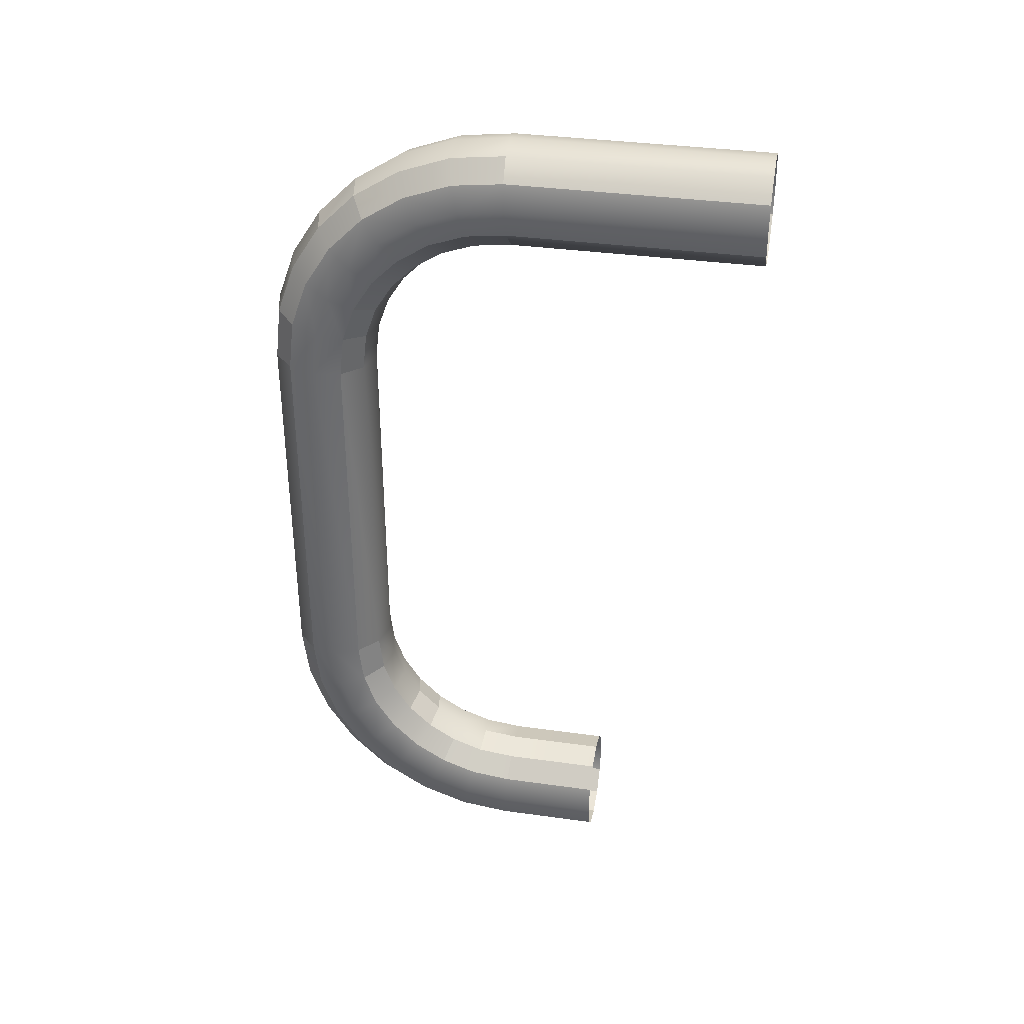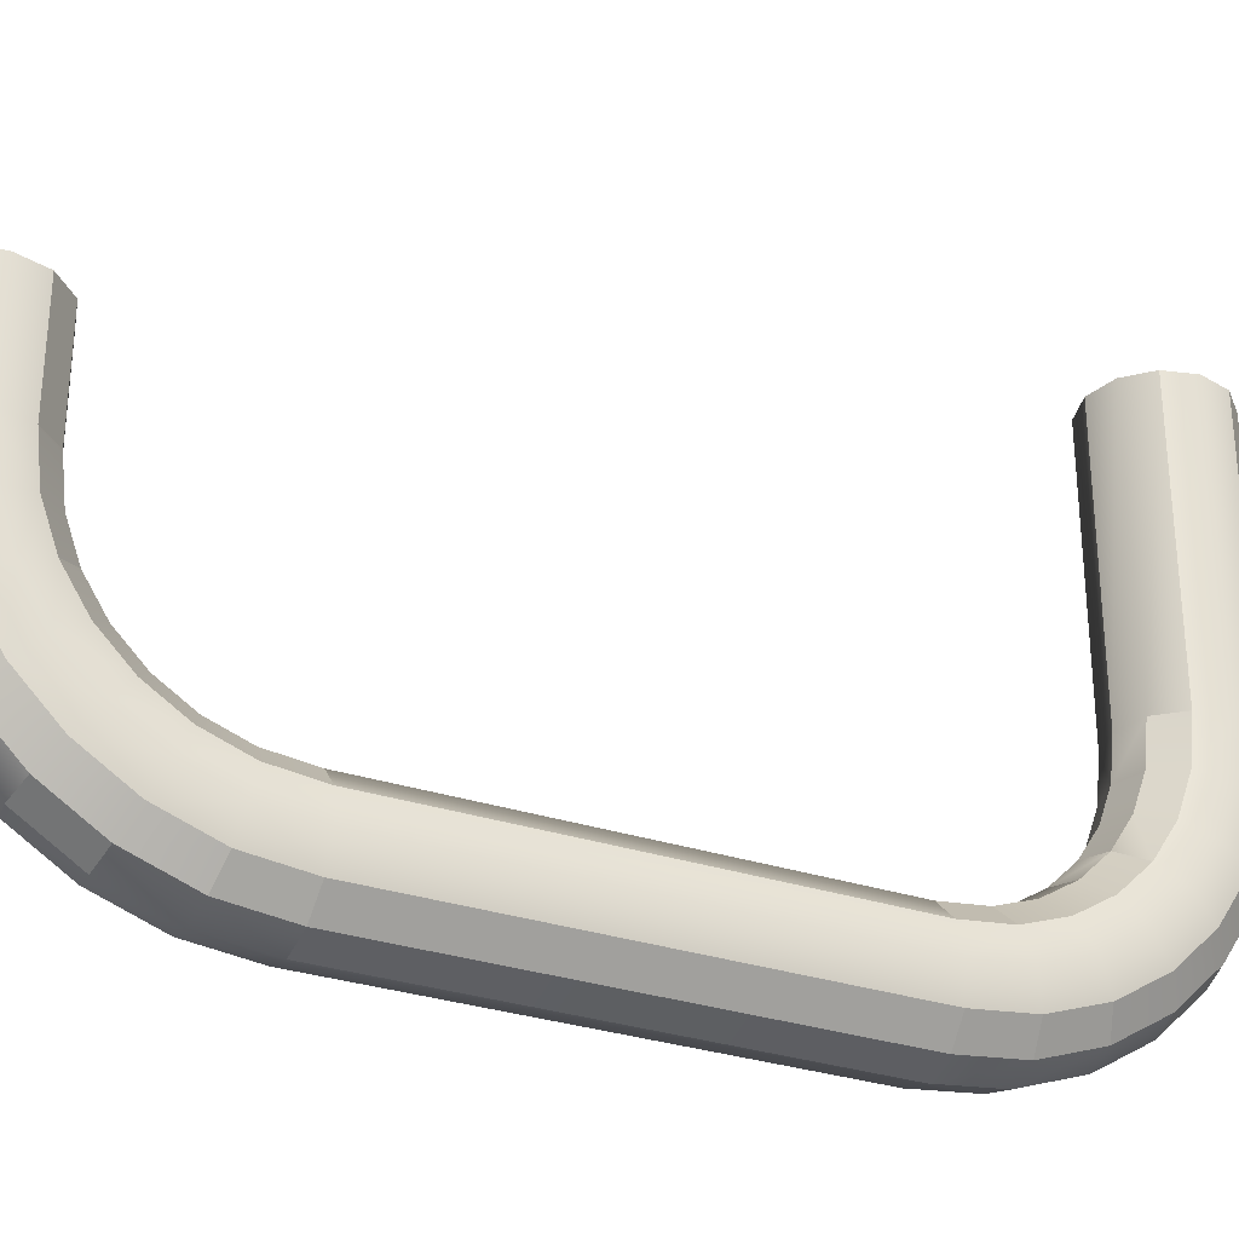
<metadata>
{"format":"obj","ext":"obj","renderer":"f3d","projection":"perspective","resolution":1024,"background":"white","views":[{"elev":35.7,"azim":100.4,"up":"+Z"},{"elev":-30.5,"azim":-115.5,"up":"+Y"}]}
</metadata>
<code>
o SM_Window_Handle13
v -0.004 0.02625 0.007059
v -0.006928 -0.01137 0.00413
v -0.004 -0.01154 0.007059
v -0.006928 0.02625 0.00413
v 0 -0.03484 -0.000153
v 0 -0.0407 -0.006019
v 0.004 -0.03986 -0.006693
v 0.004 -0.03416 -0.000994
v 0.006929 -0.02603 0.00071
v 0.006929 -0.03232 -0.003292
v 0.004 -0.02732 0.003356
v 0.006929 -0.0189 0.003262
v 0.004 -0.01957 0.006133
v 0.004 -0.01154 0.007059
v 0.006929 -0.01137 0.00413
v 0 -0.02815 -0.01609
v 0.004 -0.02544 -0.01187
v 0.004 -0.02899 -0.01541
v 0 -0.02477 -0.01271
v 0 -0.03484 -0.000153
v -0.004 -0.03986 -0.006693
v 0 -0.0407 -0.006019
v -0.004 -0.03416 -0.000994
v 0.004 -0.03341 -0.02446
v 0.004 -0.03169 -0.01966
v 0.006929 -0.03433 -0.01836
v 0.006929 -0.03628 -0.02379
v -0.006928 -0.04412 -0.02196
v -0.004 -0.04421 -0.01353
v -0.006928 -0.04157 -0.01483
v -0.004 -0.04699 -0.02129
v 0.006929 -0.04412 -0.02196
v 0.004 -0.04791 -0.02932
v 0.006929 -0.04499 -0.02948
v 0.004 -0.04699 -0.02129
v 0.004 -0.03341 -0.02446
v 0.006929 -0.03699 -0.02994
v 0.004 -0.03406 -0.03011
v 0.006929 -0.03628 -0.02379
v -0.004 -0.03341 -0.02446
v -0.004 -0.03406 -0.03011
v -0.006928 -0.03699 -0.02994
v -0.006928 -0.03628 -0.02379
v -0.004 -0.04791 -0.02932
v -0.004 -0.04699 -0.02129
v -0.006928 -0.04412 -0.02196
v -0.006928 -0.04499 -0.02948
v -0.004 -0.04791 -0.08605
v -0.004 -0.04791 -0.02932
v -0.006928 -0.04499 -0.02948
v -0.006928 -0.04499 -0.08588
v 0.006929 -0.03699 -0.08542
v 0.006929 -0.03628 -0.09158
v 0.004 -0.03341 -0.09091
v 0.004 -0.03406 -0.08525
v -0.004 -0.04791 -0.08605
v -0.006928 -0.04412 -0.09341
v -0.004 -0.04699 -0.09408
v -0.006928 -0.04499 -0.08588
v 0 -0.04518 -0.1023
v -0.004 -0.03986 -0.1087
v 0 -0.0407 -0.1093
v -0.004 -0.04421 -0.1018
v 0.004 -0.02544 -0.1035
v 0 -0.02815 -0.09928
v 0.004 -0.02899 -0.09995
v 0 -0.02477 -0.1027
v -0.004 -0.02544 -0.1035
v 0 -0.02815 -0.09928
v 0 -0.02477 -0.1027
v -0.004 -0.02899 -0.09995
v 0.006929 -0.01137 -0.1195
v 0.004 0.003965 -0.1224
v 0.006929 0.003965 -0.1195
v 0.004 -0.01154 -0.1224
v 0.006929 0.003965 -0.1115
v 0.004 -0.01074 -0.1086
v 0.006929 -0.01091 -0.1115
v 0.004 0.003965 -0.1086
v -0.006928 0.003965 -0.1115
v -0.004 -0.01074 -0.1086
v -0.004 0.003965 -0.1086
v -0.006928 -0.01091 -0.1115
v -0.004 0.003965 -0.1224
v -0.004 -0.01154 -0.1224
v -0.006928 -0.01137 -0.1195
v -0.006928 0.003965 -0.1195
v 0.006929 -0.01137 0.00413
v 0.006929 0.02625 0.00413
v 0.004 0.02625 0.007059
v 0.004 -0.01154 0.007059
v 0 0.02625 0.00813
v -0.004 -0.01154 0.007059
v -0.004 0.02625 0.007059
v 0 -0.0116 0.00813
v 0.004 -0.01957 0.006133
v -0.004 -0.01957 0.006133
v 0 -0.01981 0.007183
v 0.004 -0.02732 0.003356
v -0.004 -0.02732 0.003356
v 0 -0.0278 0.004325
v 0.004 -0.03416 -0.000994
v -0.004 -0.03416 -0.000994
v 0 -0.03484 -0.000153
v 0 -0.02477 -0.01271
v 0.004 -0.0212 -0.009168
v 0.004 -0.02544 -0.01187
v 0 -0.02072 -0.01014
v 0.004 -0.0164 -0.00745
v 0 -0.01615 -0.008501
v 0.004 -0.01074 -0.006798
v 0 -0.01068 -0.00787
v 0.004 0.02625 -0.006798
v 0 0.02625 -0.00787
v 0.006929 0.02625 -0.00387
v 0.006929 -0.01091 -0.00387
v -0.004 -0.0212 -0.009168
v 0 -0.02477 -0.01271
v -0.004 -0.02544 -0.01187
v 0 -0.02072 -0.01014
v -0.004 -0.0164 -0.00745
v 0 -0.01615 -0.008501
v -0.004 -0.01074 -0.006798
v 0 -0.01068 -0.00787
v -0.004 0.02625 -0.006798
v 0 0.02625 -0.00787
v -0.006928 0.02625 -0.00387
v -0.006928 -0.01091 -0.00387
v 0.004 -0.03416 -0.000994
v 0.006929 -0.03757 -0.008536
v 0.006929 -0.03232 -0.003292
v 0.004 -0.03986 -0.006693
v 0.006929 -0.04157 -0.01483
v 0.004 -0.04421 -0.01353
v 0.006929 -0.04412 -0.02196
v 0.004 -0.04699 -0.02129
v 0 -0.02815 -0.01609
v -0.004 -0.02544 -0.01187
v 0 -0.02477 -0.01271
v -0.004 -0.02899 -0.01541
v -0.006928 -0.02729 -0.00957
v -0.004 -0.0212 -0.009168
v -0.006928 -0.02249 -0.006521
v -0.004 -0.0164 -0.00745
v -0.006928 -0.01707 -0.00458
v -0.006928 -0.01091 -0.00387
v -0.004 -0.01074 -0.006798
v -0.004 -0.02899 -0.01541
v -0.006928 -0.02729 -0.00957
v -0.004 -0.02544 -0.01187
v -0.006928 -0.03129 -0.01357
v -0.004 -0.03169 -0.01966
v -0.006928 -0.03433 -0.01836
v -0.004 -0.03341 -0.02446
v -0.006928 -0.03628 -0.02379
v 0.004 -0.03169 -0.01966
v 0.006929 -0.03129 -0.01357
v 0.006929 -0.03433 -0.01836
v 0.004 -0.02899 -0.01541
v 0.006929 -0.02729 -0.00957
v 0.004 -0.02544 -0.01187
v 0.004 -0.0212 -0.009168
v 0.006929 -0.02249 -0.006521
v 0.004 -0.0164 -0.00745
v 0.006929 -0.01707 -0.00458
v 0.006929 -0.01091 -0.00387
v 0.004 -0.01074 -0.006798
v -0.004 -0.03986 -0.006693
v -0.006928 -0.04157 -0.01483
v -0.004 -0.04421 -0.01353
v -0.006928 -0.03757 -0.008536
v -0.004 -0.03416 -0.000994
v -0.006928 -0.03232 -0.003292
v -0.006928 -0.02603 0.00071
v -0.004 -0.02732 0.003356
v -0.006928 -0.0189 0.003262
v -0.004 -0.01957 0.006133
v -0.004 -0.01154 0.007059
v -0.006928 -0.01137 0.00413
v -0.004 -0.04791 -0.02932
v -0.004 -0.04791 -0.08605
v 0 -0.04899 -0.08611
v 0 -0.04899 -0.02925
v -0.004 -0.04699 -0.02129
v 0 -0.04804 -0.02105
v -0.004 -0.04421 -0.01353
v 0.004 -0.04421 -0.01353
v 0.004 -0.04699 -0.02129
v 0 -0.04518 -0.01306
v -0.004 -0.03986 -0.006693
v 0.004 -0.03986 -0.006693
v 0 -0.0407 -0.006019
v 0.006929 -0.03433 -0.097
v 0.004 -0.03341 -0.09091
v 0.006929 -0.03628 -0.09158
v 0.004 -0.03169 -0.09571
v 0.006929 -0.03129 -0.1018
v 0.004 -0.02899 -0.09995
v 0.006929 -0.02729 -0.1058
v 0.004 -0.02544 -0.1035
v 0.004 -0.0212 -0.1062
v 0.006929 -0.02249 -0.1088
v -0.004 -0.04421 -0.1018
v -0.004 -0.04699 -0.09408
v -0.006928 -0.04412 -0.09341
v -0.006928 -0.04157 -0.1005
v -0.004 -0.03986 -0.1087
v -0.006928 -0.03757 -0.1068
v -0.004 -0.03416 -0.1144
v -0.006928 -0.03232 -0.1121
v -0.006928 -0.02603 -0.1161
v -0.004 -0.02732 -0.1187
v 0.006929 -0.04157 -0.1005
v 0.004 -0.03986 -0.1087
v 0.006929 -0.03757 -0.1068
v 0.004 -0.04421 -0.1018
v 0.006929 -0.04412 -0.09341
v 0.004 -0.04699 -0.09408
v 0.004 -0.04791 -0.08605
v 0.006929 -0.04499 -0.08588
v 0.004 -0.01074 -0.1086
v 0 -0.01615 -0.1069
v 0.004 -0.0164 -0.1079
v 0 -0.01068 -0.1075
v 0.004 0.003965 -0.1086
v 0 0.003965 -0.1075
v 0 -0.0116 -0.1235
v 0 -0.01981 -0.1226
v -0.004 -0.01957 -0.1215
v -0.004 -0.01154 -0.1224
v 0 0.003965 -0.1235
v -0.004 0.003965 -0.1224
v 0.004 -0.01154 -0.1224
v 0 0.003965 -0.1235
v 0.004 0.003965 -0.1224
v 0 -0.0116 -0.1235
v 0.004 -0.01957 -0.1215
v 0 -0.01981 -0.1226
v 0.004 -0.02732 -0.1187
v -0.004 -0.02732 -0.1187
v -0.004 -0.01957 -0.1215
v 0 -0.0278 -0.1197
v 0.004 -0.03416 -0.1144
v -0.004 -0.03416 -0.1144
v 0 -0.03484 -0.1152
v -0.004 0.003965 -0.1086
v 0 -0.01068 -0.1075
v 0 0.003965 -0.1075
v -0.004 -0.01074 -0.1086
v 0 -0.01615 -0.1069
v -0.004 -0.0164 -0.1079
v 0 -0.02072 -0.1052
v 0.004 -0.0164 -0.1079
v -0.004 -0.0212 -0.1062
v 0.004 -0.0212 -0.1062
v 0 -0.02477 -0.1027
v -0.004 -0.02544 -0.1035
v 0.004 -0.02544 -0.1035
v 0 -0.04899 -0.02925
v 0.004 -0.04699 -0.02129
v 0 -0.04804 -0.02105
v 0.004 -0.04791 -0.02932
v 0.006929 -0.04499 -0.08588
v 0.006929 -0.04499 -0.02948
v 0.004 -0.04791 -0.08605
v 0 -0.04899 -0.08611
v 0.004 -0.04699 -0.09408
v -0.004 -0.04699 -0.09408
v -0.004 -0.04791 -0.08605
v 0 -0.04804 -0.09432
v -0.004 -0.04421 -0.1018
v 0.004 -0.04421 -0.1018
v 0 -0.04518 -0.1023
v 0.004 -0.03986 -0.1087
v 0 -0.0407 -0.1093
v -0.004 -0.03341 -0.09091
v -0.006928 -0.03699 -0.08542
v -0.004 -0.03406 -0.08525
v -0.006928 -0.03628 -0.09158
v -0.006928 -0.03433 -0.097
v -0.004 -0.03169 -0.09571
v -0.006928 -0.03129 -0.1018
v -0.004 -0.02899 -0.09995
v -0.006928 -0.02729 -0.1058
v -0.004 -0.02544 -0.1035
v -0.004 -0.0212 -0.1062
v -0.006928 -0.02249 -0.1088
v 0.004 -0.03986 -0.1087
v 0 -0.0407 -0.1093
v 0.004 -0.03416 -0.1144
v 0 -0.03484 -0.1152
v -0.004 -0.03416 -0.1144
v -0.004 -0.03986 -0.1087
v 0.004 -0.03416 -0.1144
v 0.006929 -0.03757 -0.1068
v 0.004 -0.03986 -0.1087
v 0.006929 -0.03232 -0.1121
v 0.006929 -0.02603 -0.1161
v 0.004 -0.02732 -0.1187
v 0.004 -0.02732 -0.1187
v 0.006929 -0.0189 -0.1186
v 0.006929 -0.02603 -0.1161
v 0.004 -0.01957 -0.1215
v 0.004 -0.01154 -0.1224
v 0.006929 -0.01137 -0.1195
v 0.006929 -0.02249 -0.1088
v 0.004 -0.0164 -0.1079
v 0.004 -0.0212 -0.1062
v 0.006929 -0.01707 -0.1108
v 0.006929 -0.01091 -0.1115
v 0.004 -0.01074 -0.1086
v -0.004 -0.0164 -0.1079
v -0.006928 -0.02249 -0.1088
v -0.004 -0.0212 -0.1062
v -0.006928 -0.01707 -0.1108
v -0.006928 -0.01091 -0.1115
v -0.004 -0.01074 -0.1086
v -0.006928 -0.0189 -0.1186
v -0.004 -0.02732 -0.1187
v -0.006928 -0.02603 -0.1161
v -0.004 -0.01957 -0.1215
v -0.004 -0.01154 -0.1224
v -0.006928 -0.01137 -0.1195
v 0.008 0.02625 0.00013
v 0.006929 -0.01091 -0.00387
v 0.006929 0.02625 -0.00387
v 0.008 -0.01114 0.00013
v 0.006929 0.02625 0.00413
v 0.006929 -0.01707 -0.00458
v 0.006929 -0.01137 0.00413
v 0.008 -0.01798 -0.000659
v 0.006929 -0.0189 0.003262
v 0.006929 -0.02603 0.00071
v 0.008 -0.02426 -0.002906
v 0.006929 -0.02249 -0.006521
v 0.006929 -0.03232 -0.003292
v 0.008 -0.0298 -0.006431
v 0.006929 -0.02729 -0.00957
v 0.006929 -0.03129 -0.01357
v 0.008 -0.03443 -0.01105
v 0.006929 -0.03757 -0.008536
v 0.006929 -0.03433 -0.01836
v 0.008 -0.03795 -0.0166
v 0.006929 -0.04157 -0.01483
v 0.006929 -0.03628 -0.02379
v 0.008 -0.0402 -0.02287
v 0.006929 -0.04412 -0.02196
v 0.006929 -0.04499 -0.02948
v 0.008 -0.04099 -0.02971
v 0.006929 -0.03699 -0.02994
v 0.006929 -0.03699 -0.08542
v 0.008 -0.04099 -0.08565
v 0.006929 -0.04499 -0.08588
v 0.006929 -0.03628 -0.09158
v 0.008 -0.0402 -0.09249
v 0.006929 -0.04412 -0.09341
v 0.006929 -0.04157 -0.1005
v 0.008 -0.03795 -0.09877
v 0.006929 -0.03433 -0.097
v 0.006929 -0.03757 -0.1068
v 0.008 -0.03443 -0.1043
v 0.006929 -0.03129 -0.1018
v 0.006929 -0.03232 -0.1121
v 0.008 -0.0298 -0.1089
v 0.006929 -0.02729 -0.1058
v 0.006929 -0.02249 -0.1088
v 0.008 -0.02426 -0.1125
v 0.006929 -0.02603 -0.1161
v 0.006929 -0.01707 -0.1108
v 0.008 -0.01798 -0.1147
v 0.006929 -0.0189 -0.1186
v 0.006929 -0.01137 -0.1195
v 0.008 -0.01114 -0.1155
v 0.006929 0.003965 -0.1195
v 0.006929 -0.01091 -0.1115
v 0.008 0.003965 -0.1155
v 0.006929 0.003965 -0.1115
v -0.006928 -0.01091 -0.00387
v -0.008 0.02625 0.00013
v -0.006928 0.02625 -0.00387
v -0.008 -0.01114 0.00013
v -0.006928 0.02625 0.00413
v -0.006928 -0.01707 -0.00458
v -0.006928 -0.01137 0.00413
v -0.008 -0.01798 -0.000659
v -0.006928 -0.0189 0.003262
v -0.006928 -0.02603 0.00071
v -0.008 -0.02426 -0.002906
v -0.006928 -0.02249 -0.006521
v -0.006928 -0.03232 -0.003292
v -0.008 -0.0298 -0.006431
v -0.006928 -0.02729 -0.00957
v -0.006928 -0.03129 -0.01357
v -0.008 -0.03443 -0.01105
v -0.006928 -0.03757 -0.008536
v -0.006928 -0.03433 -0.01836
v -0.008 -0.03795 -0.0166
v -0.006928 -0.04157 -0.01483
v -0.006928 -0.03628 -0.02379
v -0.008 -0.0402 -0.02287
v -0.006928 -0.04412 -0.02196
v -0.006928 -0.04499 -0.02948
v -0.008 -0.04099 -0.02971
v -0.006928 -0.03699 -0.02994
v -0.006928 -0.04499 -0.08588
v -0.008 -0.04099 -0.08565
v -0.006928 -0.03699 -0.08542
v -0.006928 -0.03628 -0.09158
v -0.008 -0.0402 -0.09249
v -0.006928 -0.04412 -0.09341
v -0.006928 -0.04157 -0.1005
v -0.008 -0.03795 -0.09877
v -0.006928 -0.03433 -0.097
v -0.006928 -0.03757 -0.1068
v -0.008 -0.03443 -0.1043
v -0.006928 -0.03129 -0.1018
v -0.006928 -0.03232 -0.1121
v -0.008 -0.0298 -0.1089
v -0.006928 -0.02729 -0.1058
v -0.006928 -0.02249 -0.1088
v -0.008 -0.02426 -0.1125
v -0.006928 -0.02603 -0.1161
v -0.006928 -0.01707 -0.1108
v -0.008 -0.01798 -0.1147
v -0.006928 -0.0189 -0.1186
v -0.006928 -0.01137 -0.1195
v -0.008 -0.01114 -0.1155
v -0.006928 0.003965 -0.1195
v -0.006928 -0.01091 -0.1115
v -0.008 0.003965 -0.1155
v -0.006928 0.003965 -0.1115
v 0.006929 -0.03699 -0.02994
v 0.006929 -0.03699 -0.08542
v 0.004 -0.03406 -0.08525
v 0.004 -0.03406 -0.03011
v 0 -0.03299 -0.08519
v 0 -0.03236 -0.09066
v 0.004 -0.03341 -0.09091
v 0 -0.03299 -0.03017
v 0 -0.03072 -0.09523
v 0.004 -0.03169 -0.09571
v -0.004 -0.03406 -0.08525
v 0.004 -0.02899 -0.09995
v 0 -0.02815 -0.09928
v -0.004 -0.03341 -0.09091
v -0.004 -0.03169 -0.09571
v -0.004 -0.02899 -0.09995
v -0.004 -0.03406 -0.03011
v -0.006928 -0.03699 -0.08542
v -0.006928 -0.03699 -0.02994
v 0 -0.03236 -0.02471
v -0.004 -0.03341 -0.02446
v 0.004 -0.03341 -0.02446
v 0 -0.03072 -0.02013
v -0.004 -0.03169 -0.01966
v 0.004 -0.03169 -0.01966
v 0 -0.02815 -0.01609
v -0.004 -0.02899 -0.01541
v 0.004 -0.02899 -0.01541
f 1 2 3
f 2 1 4
f 5 6 7
f 8 5 7
f 9 8 10
f 8 9 11
f 12 11 9
f 11 12 13
f 12 14 13
f 14 12 15
f 16 17 18
f 17 16 19
f 20 21 22
f 21 20 23
f 24 25 26
f 26 27 24
f 28 29 30
f 29 28 31
f 32 33 34
f 33 32 35
f 36 37 38
f 37 36 39
f 40 41 42
f 40 42 43
f 44 45 46
f 46 47 44
f 48 49 50
f 50 51 48
f 52 53 54
f 52 54 55
f 56 57 58
f 57 56 59
f 60 61 62
f 61 60 63
f 64 65 66
f 65 64 67
f 68 69 70
f 69 68 71
f 72 73 74
f 73 72 75
f 76 77 78
f 77 76 79
f 80 81 82
f 81 80 83
f 84 85 86
f 86 87 84
f 88 89 90
f 90 91 88
f 91 90 92
f 93 92 94
f 92 95 91
f 92 93 95
f 96 91 95
f 97 95 93
f 95 98 96
f 95 97 98
f 99 96 98
f 100 98 97
f 98 101 99
f 98 100 101
f 99 101 102
f 103 101 100
f 101 104 102
f 101 103 104
f 105 106 107
f 106 105 108
f 108 109 106
f 109 108 110
f 110 111 109
f 111 110 112
f 113 112 114
f 112 113 111
f 115 111 113
f 111 115 116
f 117 118 119
f 118 117 120
f 121 120 117
f 120 121 122
f 123 122 121
f 122 123 124
f 124 125 126
f 125 124 123
f 123 127 125
f 127 123 128
f 129 130 131
f 130 129 132
f 133 130 132
f 133 132 134
f 135 133 134
f 134 136 135
f 137 138 139
f 138 137 140
f 141 142 138
f 142 141 143
f 143 144 142
f 144 143 145
f 146 144 145
f 144 146 147
f 148 149 150
f 149 148 151
f 152 151 148
f 151 152 153
f 154 153 152
f 153 154 155
f 156 157 158
f 156 159 157
f 159 160 157
f 160 159 161
f 162 160 161
f 160 162 163
f 164 163 162
f 163 164 165
f 164 166 165
f 166 164 167
f 168 169 170
f 169 168 171
f 172 171 168
f 171 172 173
f 172 174 173
f 174 172 175
f 175 176 174
f 176 175 177
f 178 176 177
f 176 178 179
f 180 181 182
f 182 183 180
f 184 180 183
f 183 185 184
f 186 184 185
f 187 185 188
f 185 189 186
f 185 187 189
f 190 186 189
f 191 189 187
f 192 190 189
f 189 191 192
f 193 194 195
f 194 193 196
f 197 196 193
f 196 197 198
f 199 198 197
f 198 199 200
f 199 201 200
f 201 199 202
f 203 204 205
f 203 205 206
f 207 203 206
f 207 206 208
f 209 207 208
f 209 208 210
f 211 209 210
f 209 211 212
f 213 214 215
f 214 213 216
f 217 216 213
f 216 217 218
f 219 218 217
f 217 220 219
f 221 222 223
f 222 221 224
f 225 224 221
f 224 225 226
f 227 228 229
f 229 230 227
f 231 227 230
f 230 232 231
f 233 234 235
f 234 233 236
f 237 236 233
f 236 237 238
f 239 238 237
f 240 241 238
f 238 239 242
f 238 242 240
f 243 242 239
f 244 240 242
f 242 243 245
f 245 244 242
f 246 247 248
f 247 246 249
f 249 250 247
f 250 249 251
f 251 252 250
f 252 253 250
f 252 251 254
f 253 252 255
f 254 256 252
f 256 255 252
f 256 254 257
f 255 256 258
f 259 260 261
f 260 259 262
f 263 264 262
f 262 265 263
f 265 262 259
f 259 266 265
f 267 265 266
f 268 266 269
f 266 270 267
f 266 268 270
f 271 270 268
f 272 267 270
f 270 271 273
f 270 273 272
f 272 273 274
f 273 275 274
f 276 277 278
f 277 276 279
f 280 279 276
f 280 276 281
f 282 280 281
f 282 281 283
f 284 282 283
f 284 283 285
f 286 284 285
f 284 286 287
f 288 289 290
f 289 291 290
f 289 292 291
f 292 289 293
f 294 295 296
f 295 294 297
f 294 298 297
f 298 294 299
f 300 301 302
f 301 300 303
f 304 301 303
f 301 304 305
f 306 307 308
f 307 306 309
f 310 307 309
f 307 310 311
f 312 313 314
f 313 312 315
f 312 316 315
f 316 312 317
f 318 319 320
f 319 318 321
f 318 322 321
f 322 318 323
f 324 325 326
f 325 324 327
f 328 327 324
f 327 329 325
f 328 330 327
f 330 331 327
f 329 327 331
f 331 330 332
f 333 331 332
f 334 329 331
f 331 333 334
f 329 334 335
f 336 334 333
f 337 335 334
f 334 336 337
f 335 337 338
f 337 339 338
f 336 340 337
f 339 337 340
f 340 336 341
f 340 342 339
f 343 340 341
f 342 340 343
f 343 341 344
f 345 342 343
f 346 343 344
f 343 346 345
f 344 347 346
f 348 346 347
f 349 345 346
f 346 348 349
f 345 349 350
f 351 350 349
f 352 349 348
f 349 352 351
f 348 353 352
f 351 352 354
f 353 355 352
f 352 355 354
f 353 356 355
f 357 355 356
f 358 354 355
f 355 357 358
f 354 358 359
f 360 358 357
f 361 359 358
f 358 360 361
f 359 361 362
f 363 361 360
f 364 362 361
f 361 363 364
f 362 364 365
f 364 366 365
f 363 367 364
f 366 364 367
f 367 363 368
f 367 369 366
f 368 370 367
f 369 367 370
f 370 368 371
f 372 370 371
f 373 369 370
f 370 372 373
f 374 373 372
f 369 373 375
f 373 374 376
f 376 375 373
f 375 376 377
f 378 379 380
f 379 378 381
f 381 382 379
f 383 381 378
f 382 381 384
f 385 384 381
f 381 383 385
f 384 385 386
f 385 387 386
f 383 388 385
f 387 385 388
f 388 383 389
f 388 390 387
f 389 391 388
f 390 388 391
f 391 389 392
f 393 391 392
f 394 390 391
f 391 393 394
f 390 394 395
f 396 394 393
f 397 395 394
f 394 396 397
f 395 397 398
f 399 397 396
f 400 398 397
f 397 399 400
f 398 400 401
f 400 402 401
f 400 399 403
f 400 403 402
f 399 404 403
f 405 402 403
f 406 403 404
f 403 406 405
f 404 407 406
f 408 406 407
f 409 405 406
f 406 408 409
f 405 409 410
f 411 410 409
f 412 409 408
f 411 409 412
f 412 408 413
f 414 411 412
f 415 412 413
f 414 412 415
f 415 413 416
f 417 414 415
f 416 418 415
f 417 415 418
f 418 416 419
f 420 418 419
f 421 417 418
f 418 420 421
f 417 421 422
f 423 421 420
f 424 422 421
f 421 423 424
f 422 424 425
f 424 426 425
f 423 427 424
f 426 424 427
f 427 428 426
f 427 423 429
f 427 430 428
f 429 430 427
f 429 431 430
f 432 433 434
f 434 435 432
f 435 434 436
f 436 434 437
f 434 438 437
f 436 439 435
f 437 438 440
f 438 441 440
f 437 442 436
f 441 443 444
f 440 441 444
f 442 437 445
f 440 445 437
f 445 440 446
f 444 446 440
f 446 444 447
f 448 436 442
f 436 448 439
f 448 442 449
f 449 450 448
f 451 439 448
f 451 435 439
f 452 451 448
f 435 451 453
f 454 451 452
f 454 453 451
f 455 454 452
f 453 454 456
f 457 454 455
f 457 456 454
f 458 457 455
f 456 457 459

</code>
